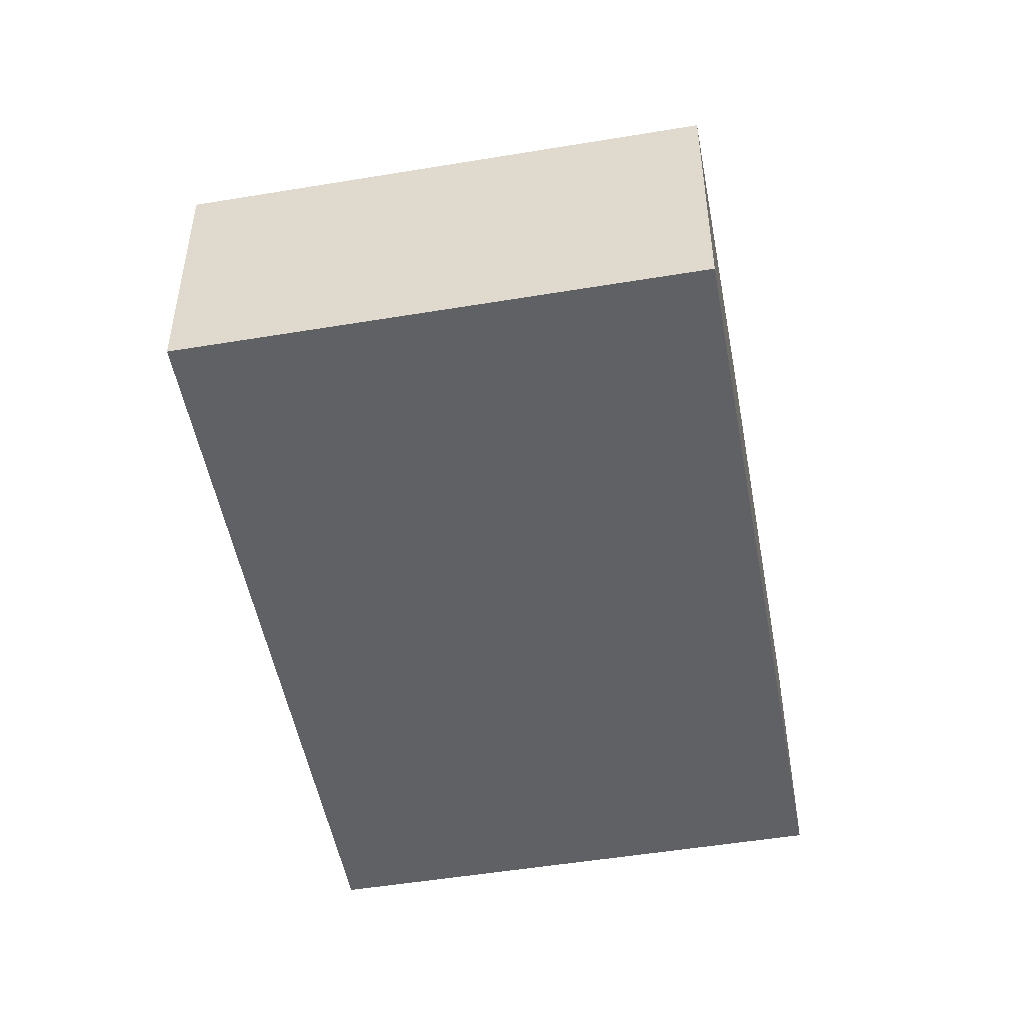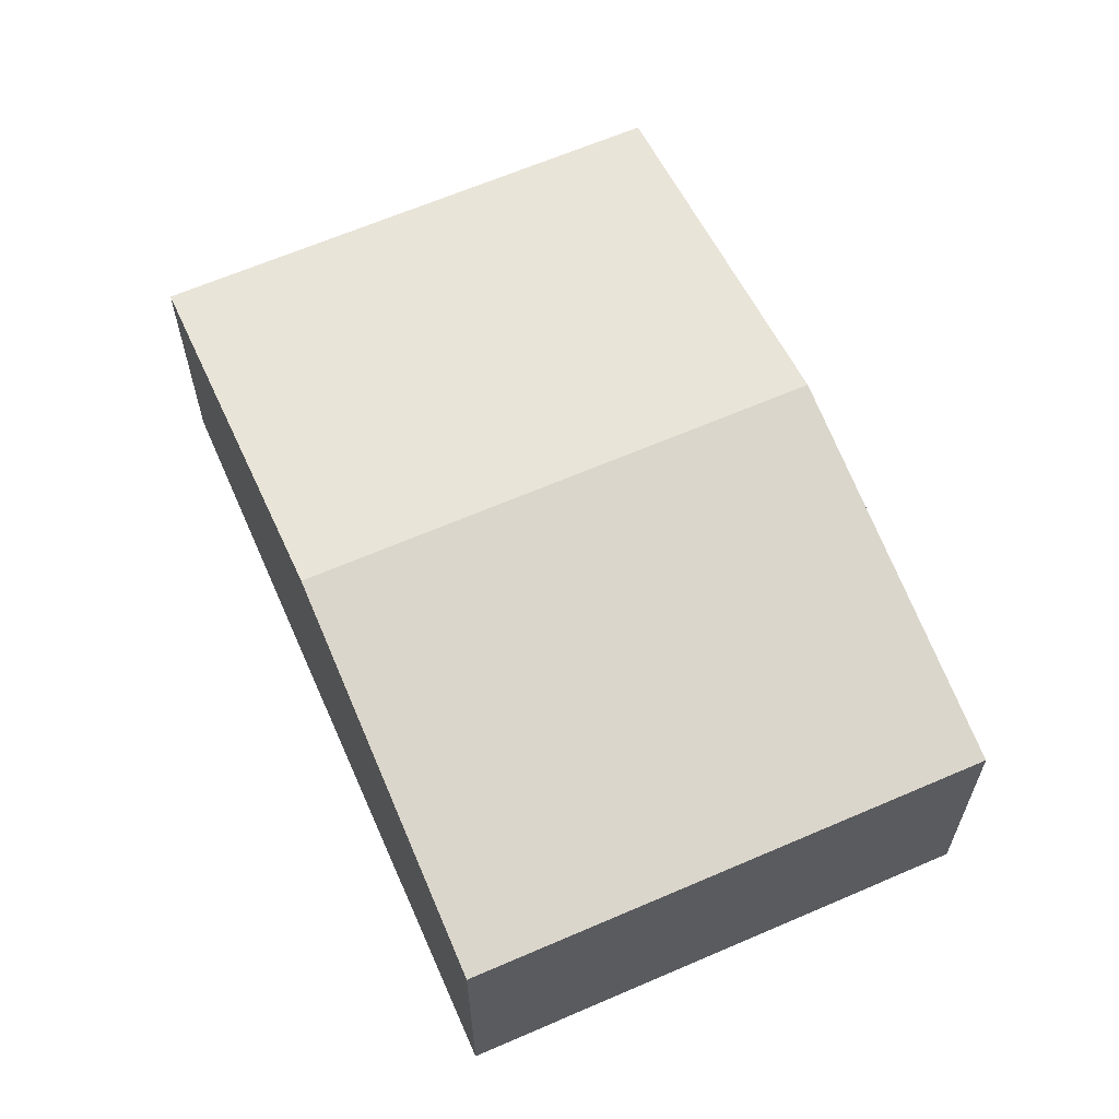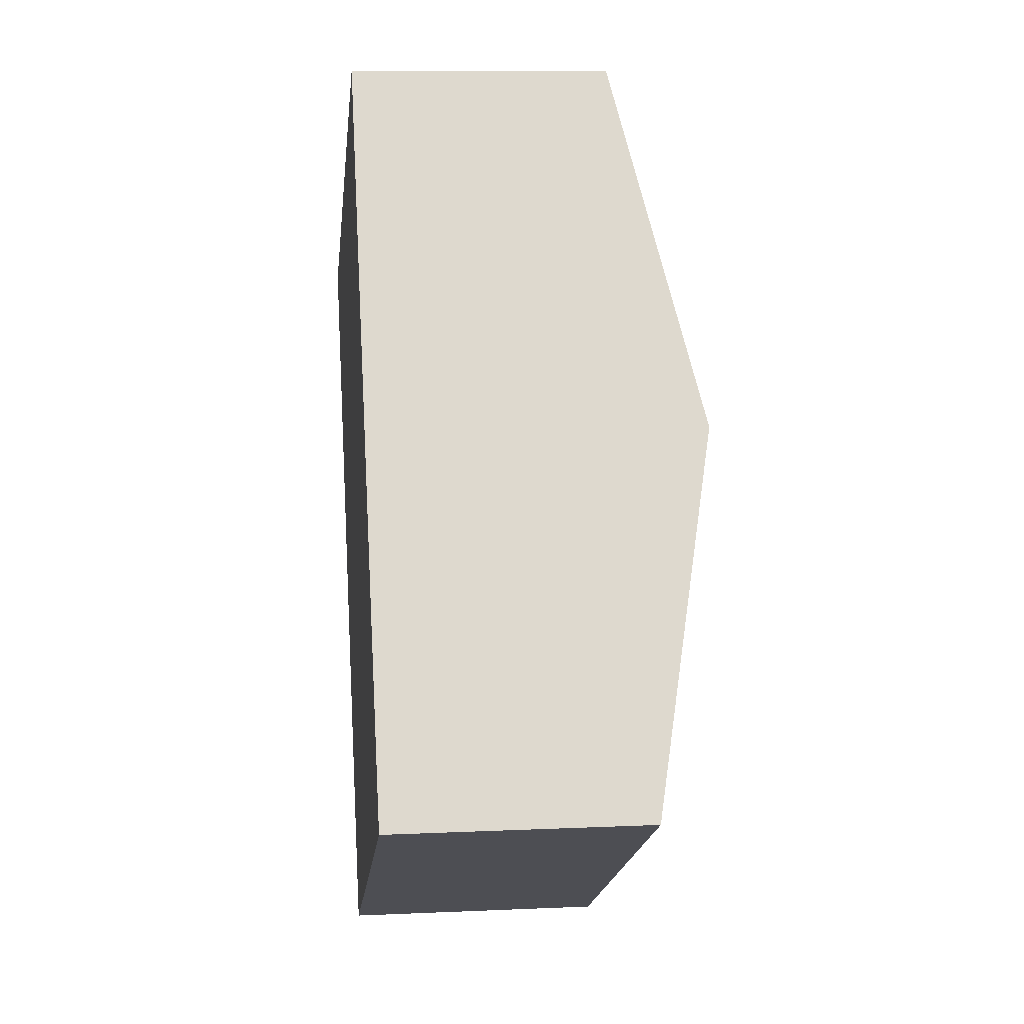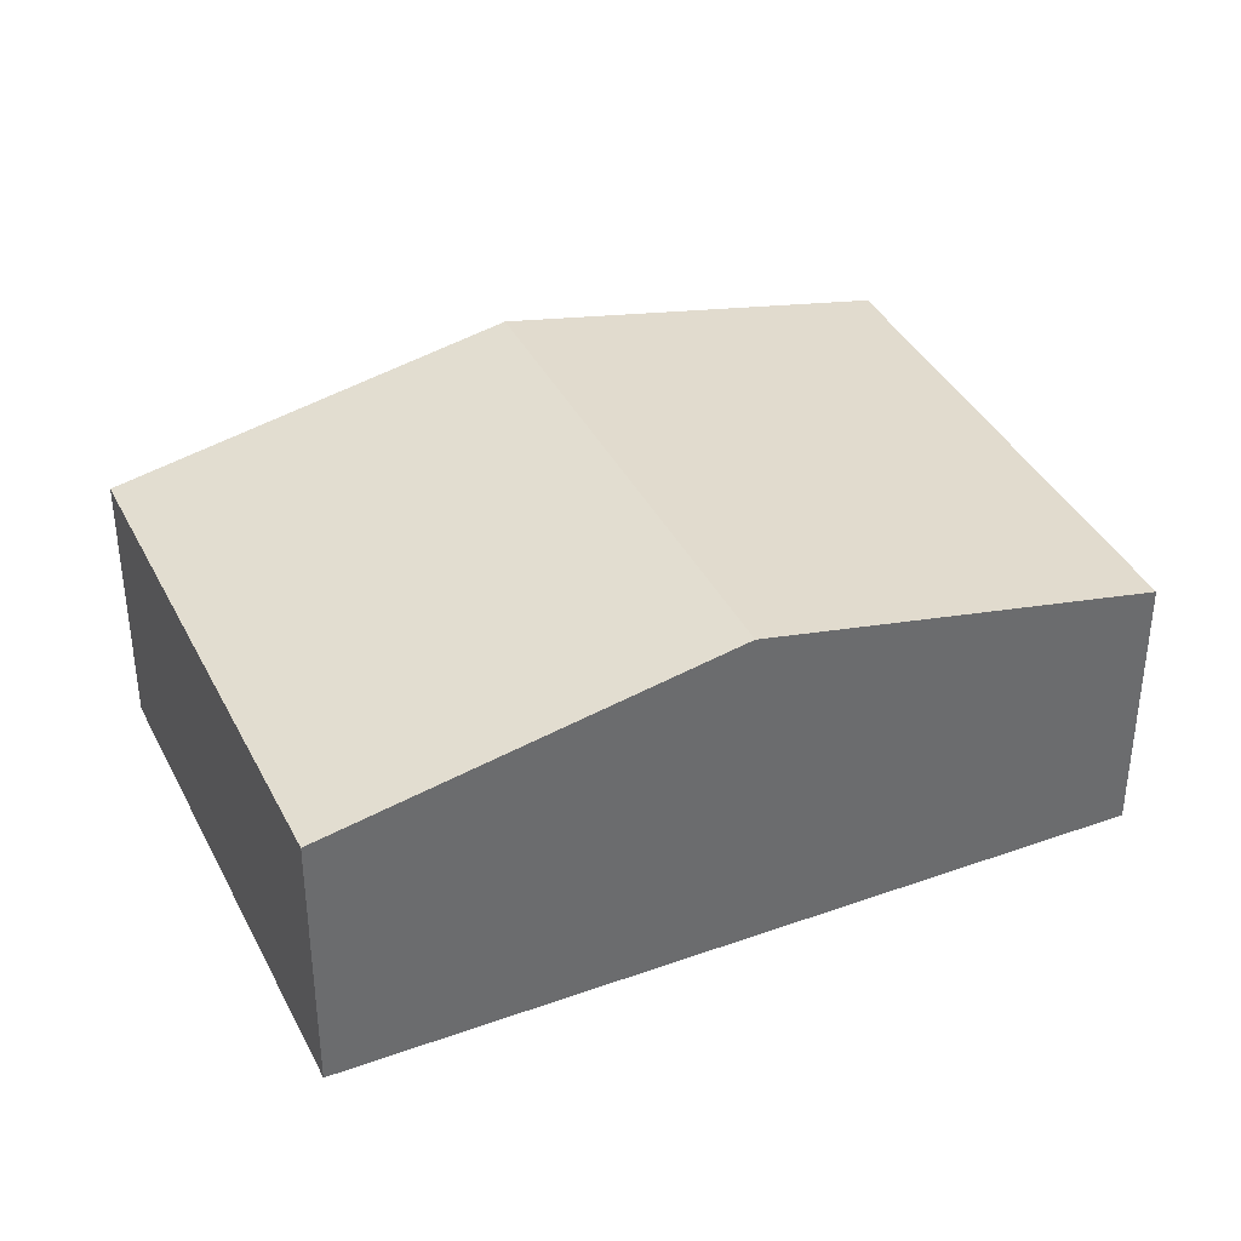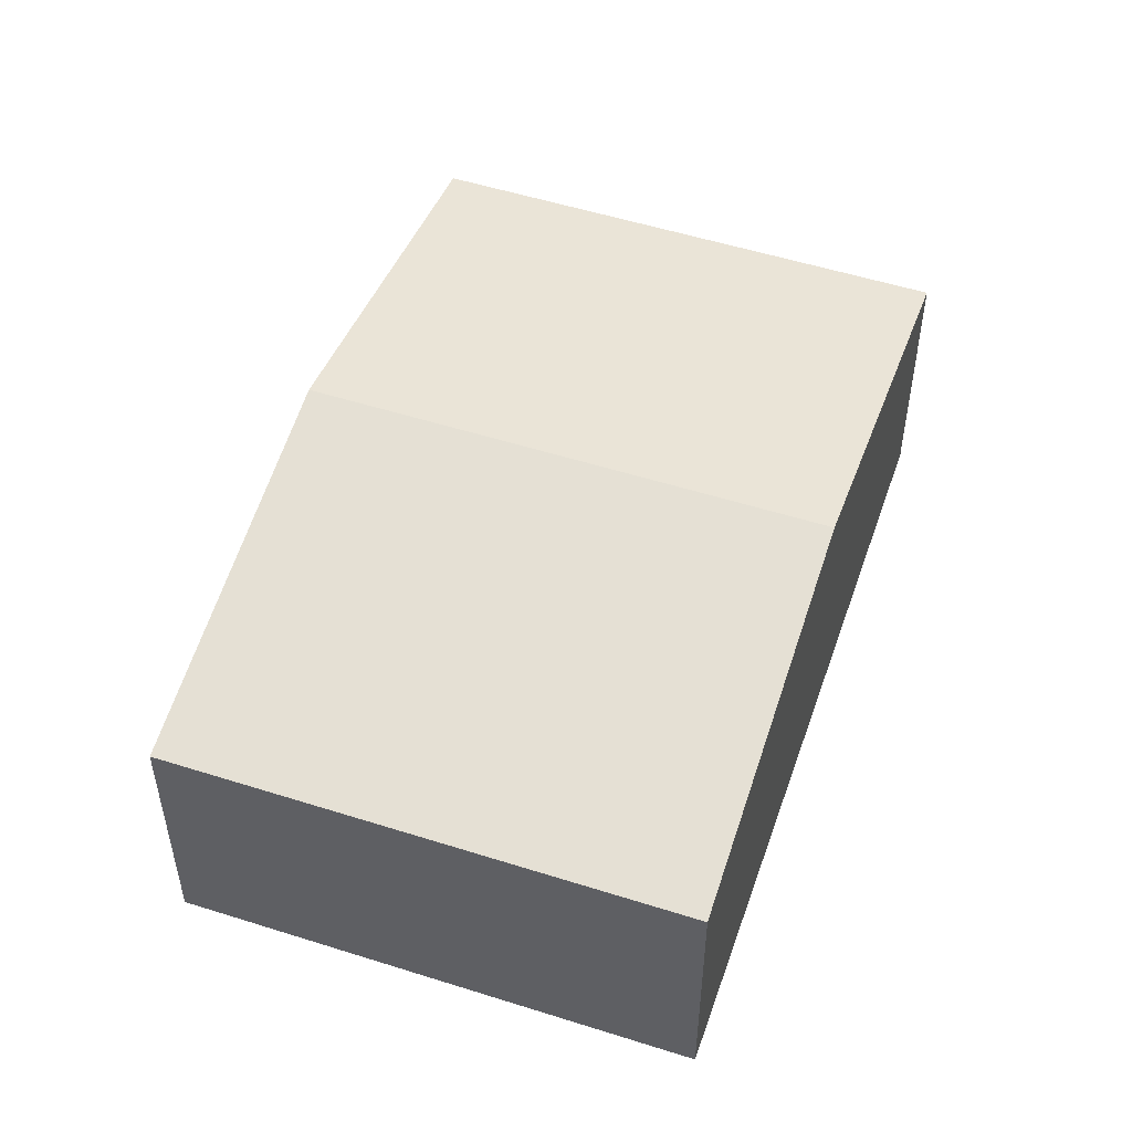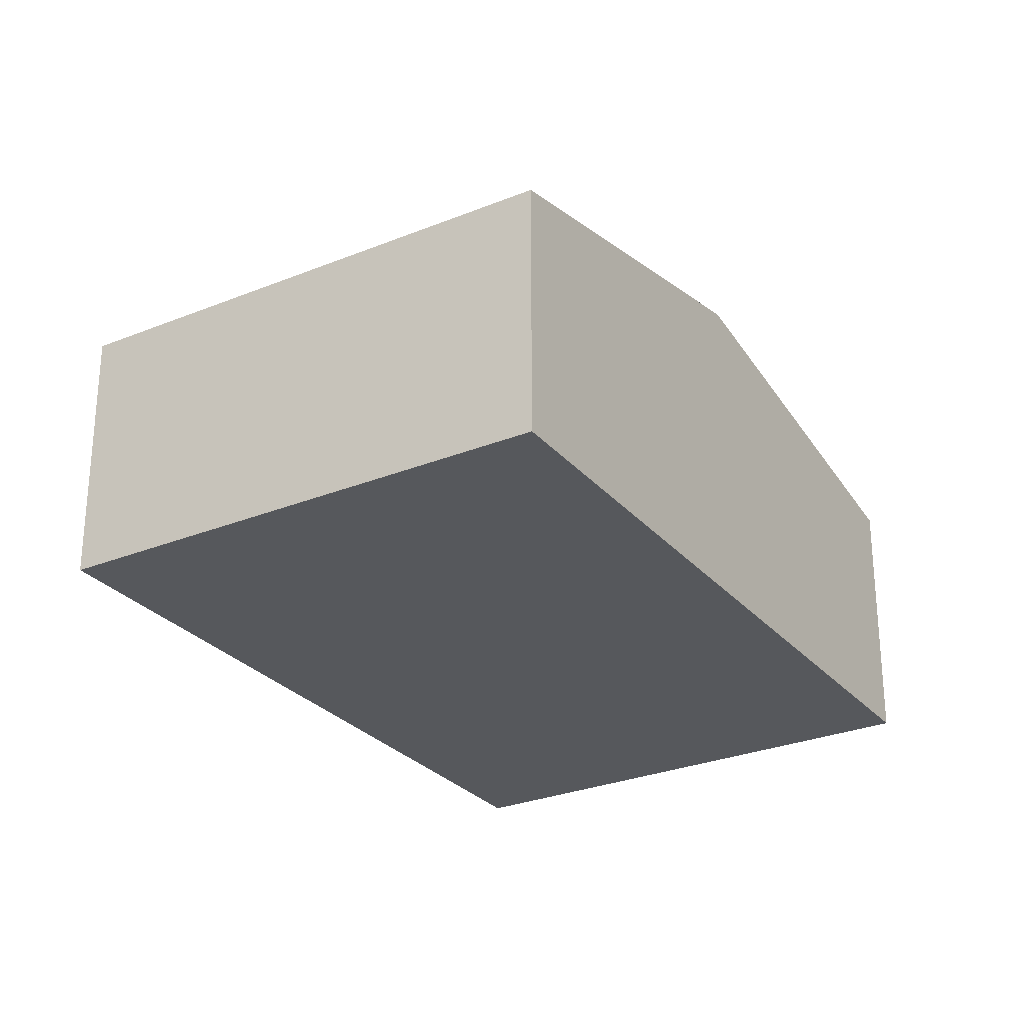
<metadata>
{"format":"obj","ext":"obj","renderer":"f3d","projection":"perspective","resolution":1024,"background":"white","views":[{"elev":-50.4,"azim":162.0,"up":"+Y"},{"elev":63.9,"azim":128.0,"up":"+Y"},{"elev":10.6,"azim":83.6,"up":"+Z"},{"elev":38.4,"azim":-142.8,"up":"+Y"},{"elev":52.7,"azim":-9.5,"up":"+Y"},{"elev":-28.0,"azim":-176.7,"up":"+Y"}]}
</metadata>
<code>
v  1.348 2.456 -2.498
v  6.039 1.898 -3.192
v  2.695 1.898 -4.996
v  4.692 2.456 -0.694
v  3.344 1.898 1.804
v  0 1.898 1.162e-16
v  0 0 0
v  3.344 -1.105e-16 1.804
v  4.692 4.25e-17 -0.694
v  6.039 1.955e-16 -3.192
v  2.695 3.059e-16 -4.996
v  1.348 1.53e-16 -2.498
g defaultobject
f 1 2 3
f 2 1 4
f 5 1 6
f 1 5 4
f 7 5 6
f 5 7 8
f 8 4 5
f 4 8 9
f 4 9 2
f 2 9 10
f 10 3 2
f 3 10 11
f 1 7 6
f 7 1 12
f 12 1 3
f 12 3 11
f 7 9 8
f 9 7 12
f 9 12 10
f 10 12 11

</code>
